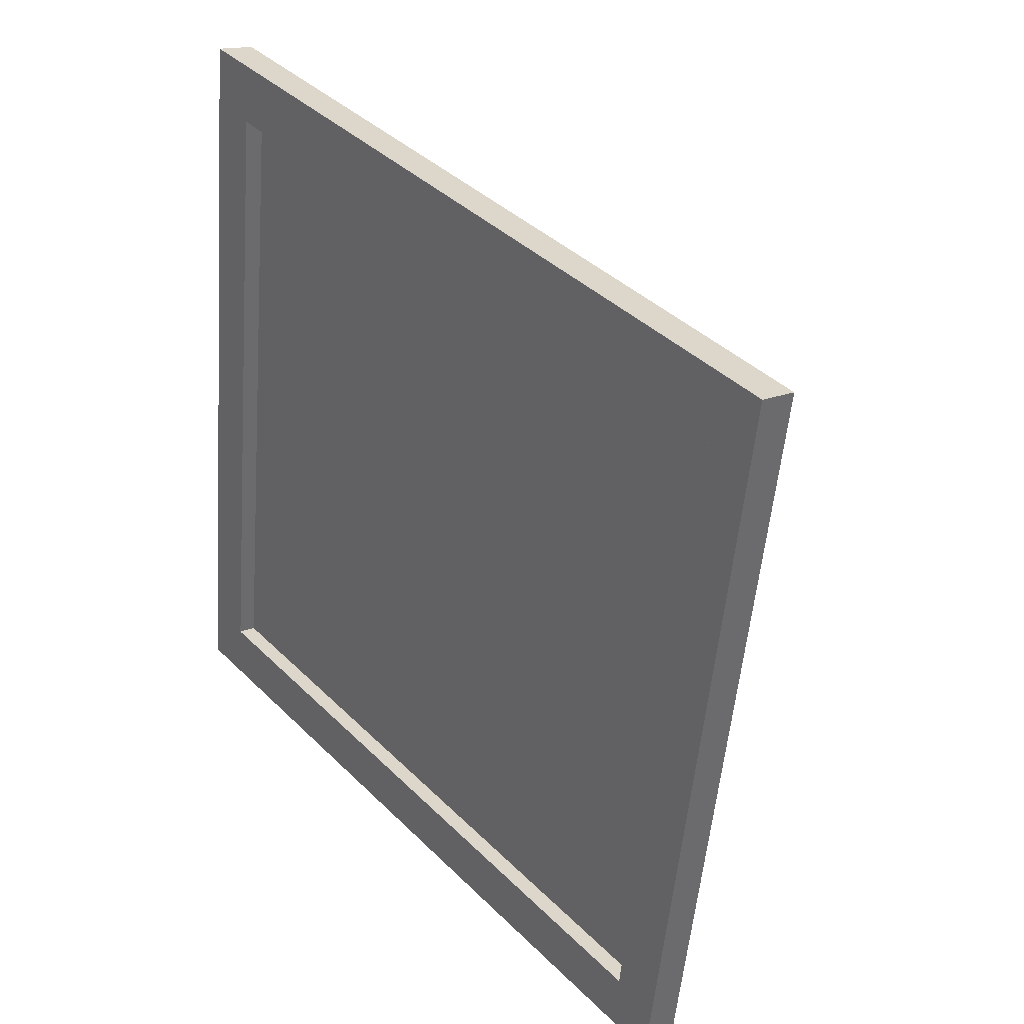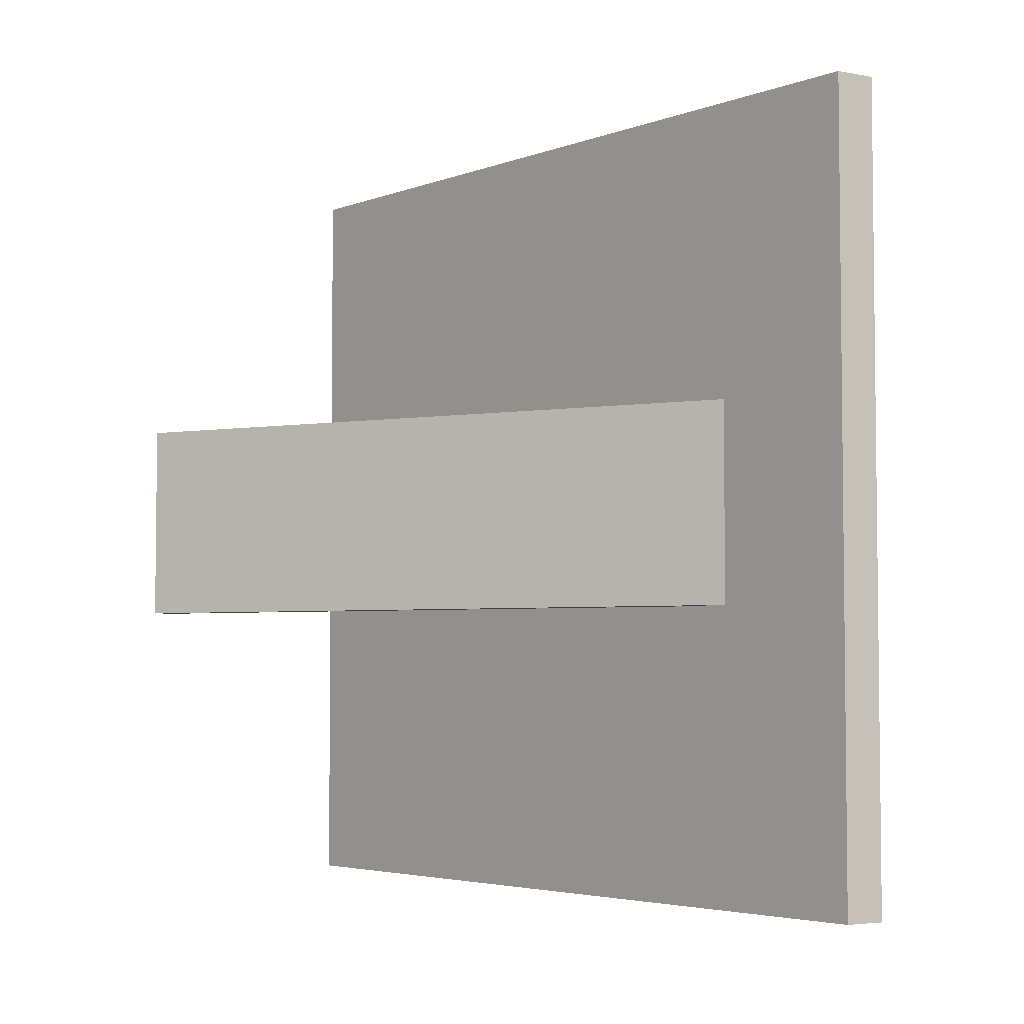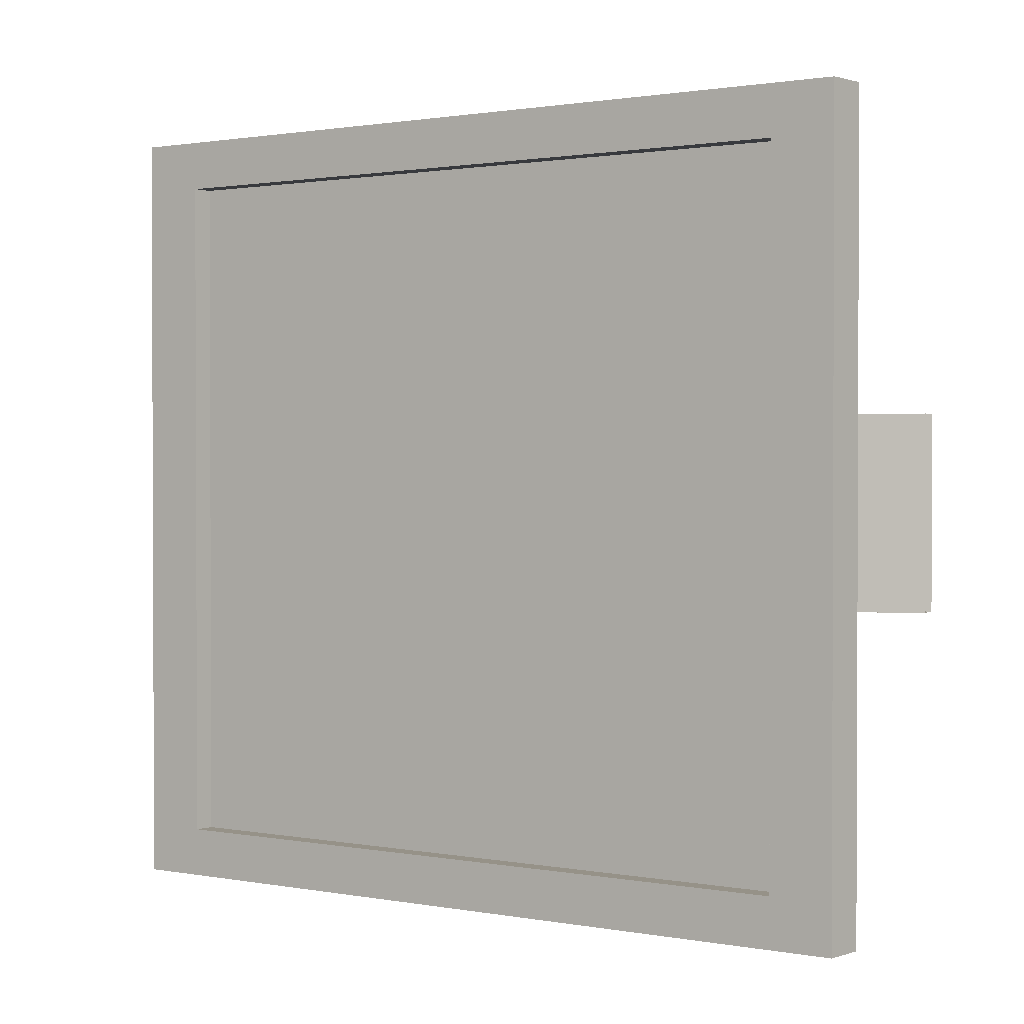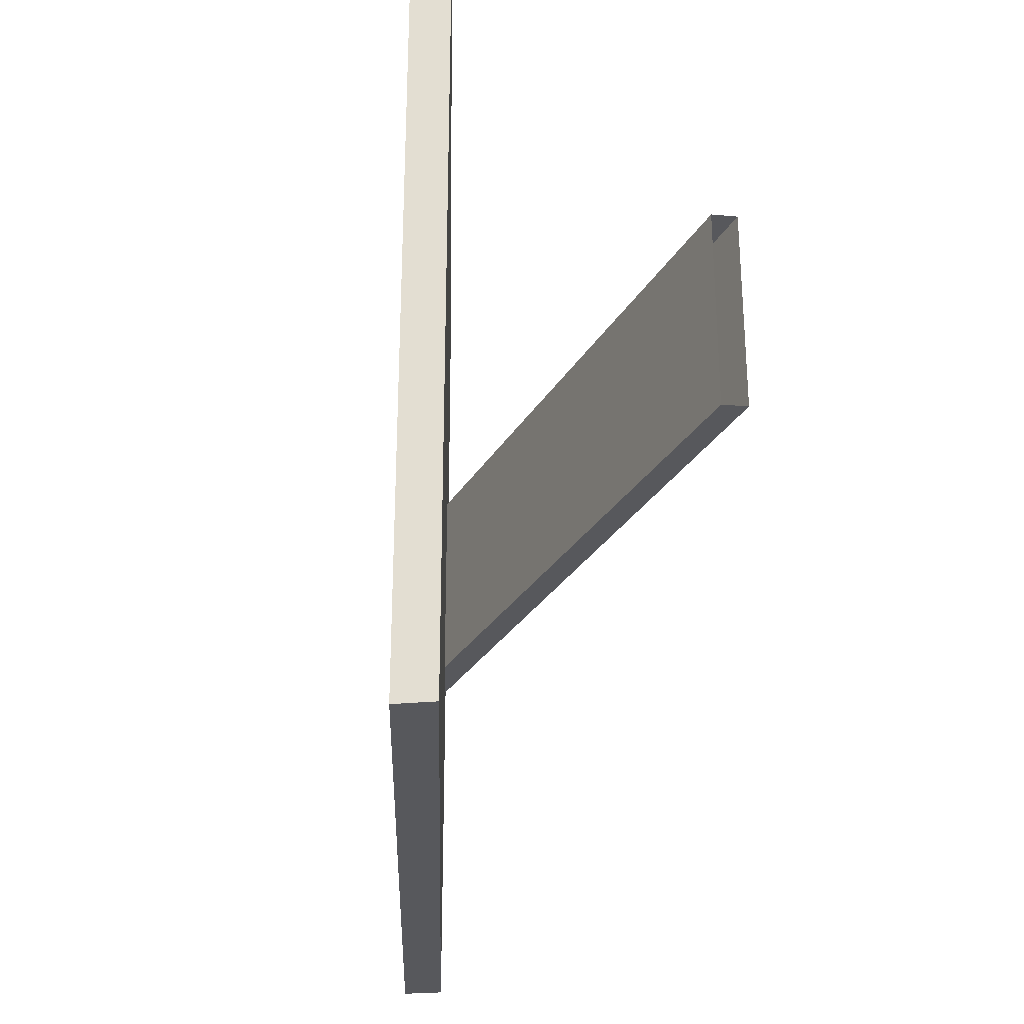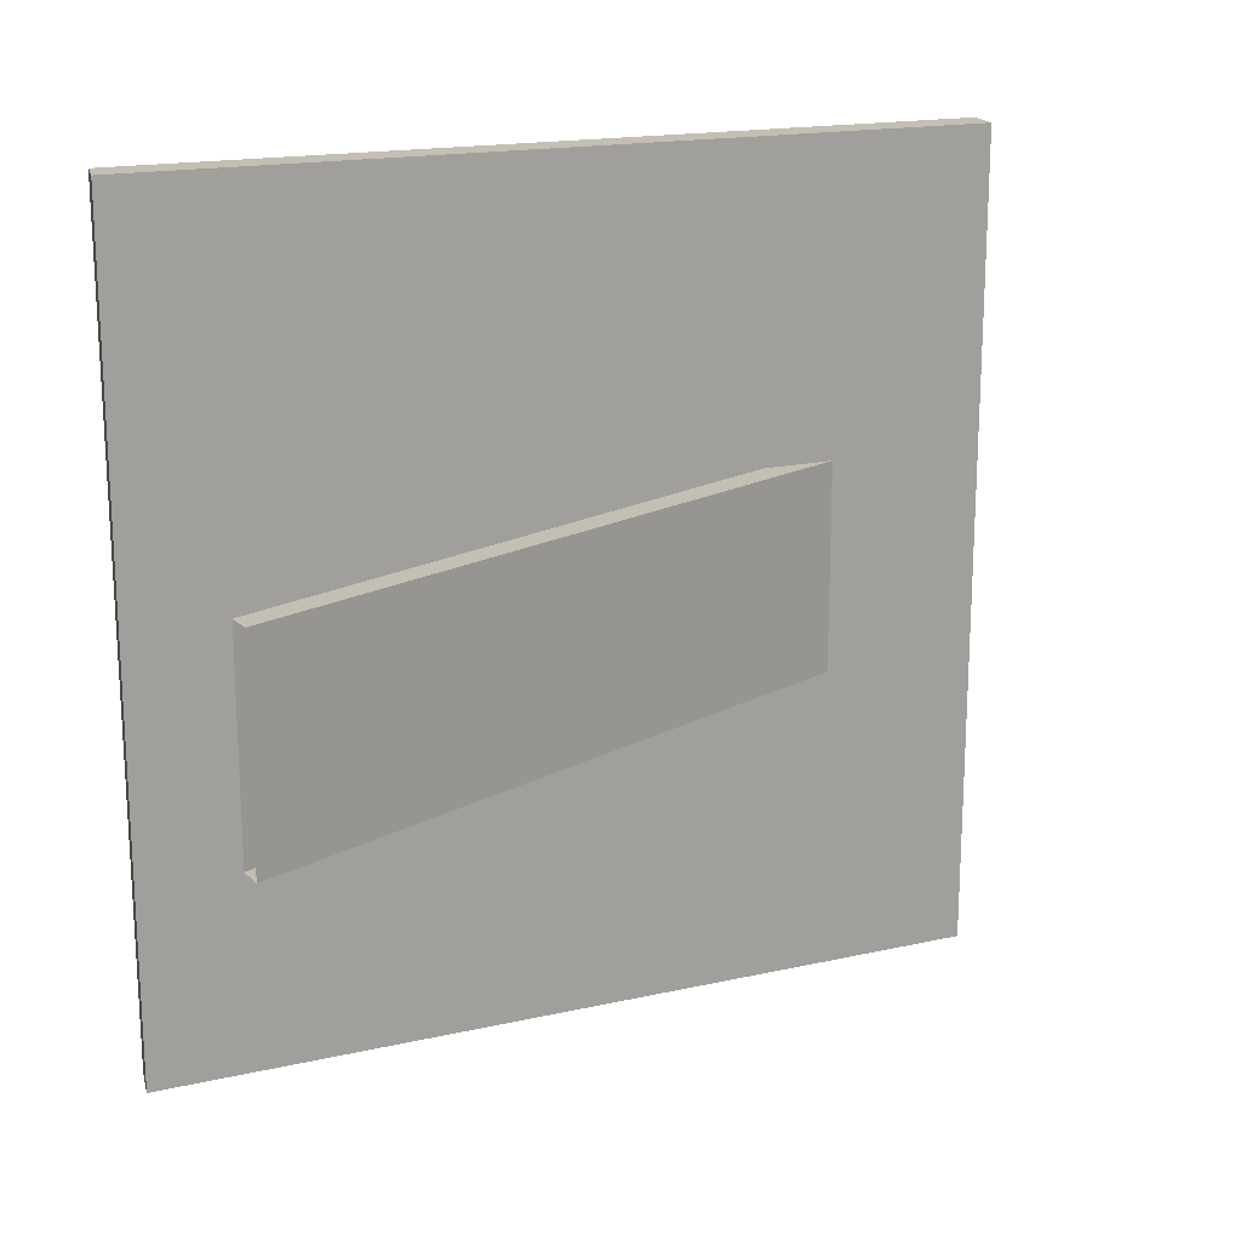
<metadata>
{"format":"obj","ext":"obj","renderer":"f3d","projection":"perspective","resolution":1024,"background":"white","views":[{"elev":39.9,"azim":-40.0,"up":"+Y"},{"elev":-4.2,"azim":133.4,"up":"+Z"},{"elev":1.2,"azim":-63.6,"up":"+Z"},{"elev":-28.4,"azim":-7.8,"up":"+Z"},{"elev":17.7,"azim":60.0,"up":"+Z"}]}
</metadata>
<code>
v  -0.0389 -0.1016 0.1013
v  -0.0389 -0.1016 -0.1013
v  -0.0291 -0.1044 -0.1013
v  -0.0291 -0.1044 0.1013
v  -0.0164 0.1044 0.1013
v  -0.0065 0.1016 0.1013
v  -0.0065 0.1016 -0.1013
v  -0.0164 0.1044 -0.1013
v  -0.0323 -0.0872 -0.0886
v  -0.0323 -0.0872 0.0886
v  -0.0132 0.0872 0.0886
v  -0.0132 0.0872 -0.0886
v  -0.0127 0.0452 -0.0258
v  -0.0127 0.0452 0.0258
v  -0.0108 0.0629 -0.0258
v  -0.0108 0.0629 0.0258
v  0.0326 -0.1031 -0.0258
v  0.0326 -0.1031 0.0258
v  0.0389 -0.1031 -0.0258
v  0.0389 -0.1031 0.0258
v  -0.0372 -0.0858 0.0886
v  -0.0372 -0.0858 -0.0886
v  -0.0181 0.0886 0.0886
v  -0.0181 0.0886 -0.0886
g picture_table
f 1 2 3 4
f 5 6 7 8
f 1 4 6 5
f 3 2 8 7
f 9 10 11 12
f 4 3 13 14
f 3 7 15 13
f 7 6 16 15
f 6 4 14 16
f 14 13 17 18
f 13 15 19 17
f 15 16 20 19
f 16 14 18 20
f 2 1 21 22
f 1 5 23 21
f 5 8 24 23
f 8 2 22 24
f 22 21 10 9
f 21 23 11 10
f 23 24 12 11
f 24 22 9 12

</code>
